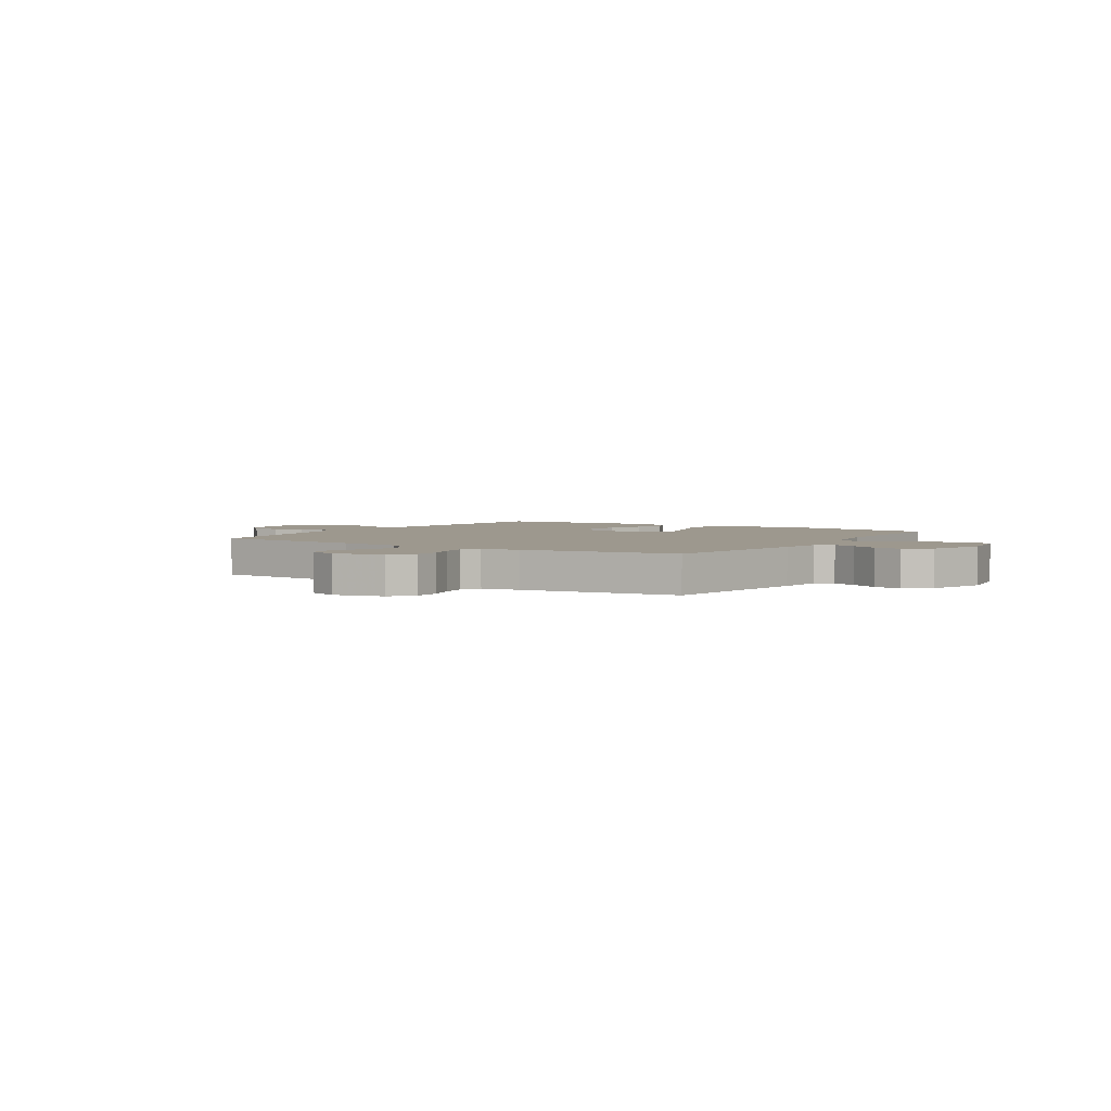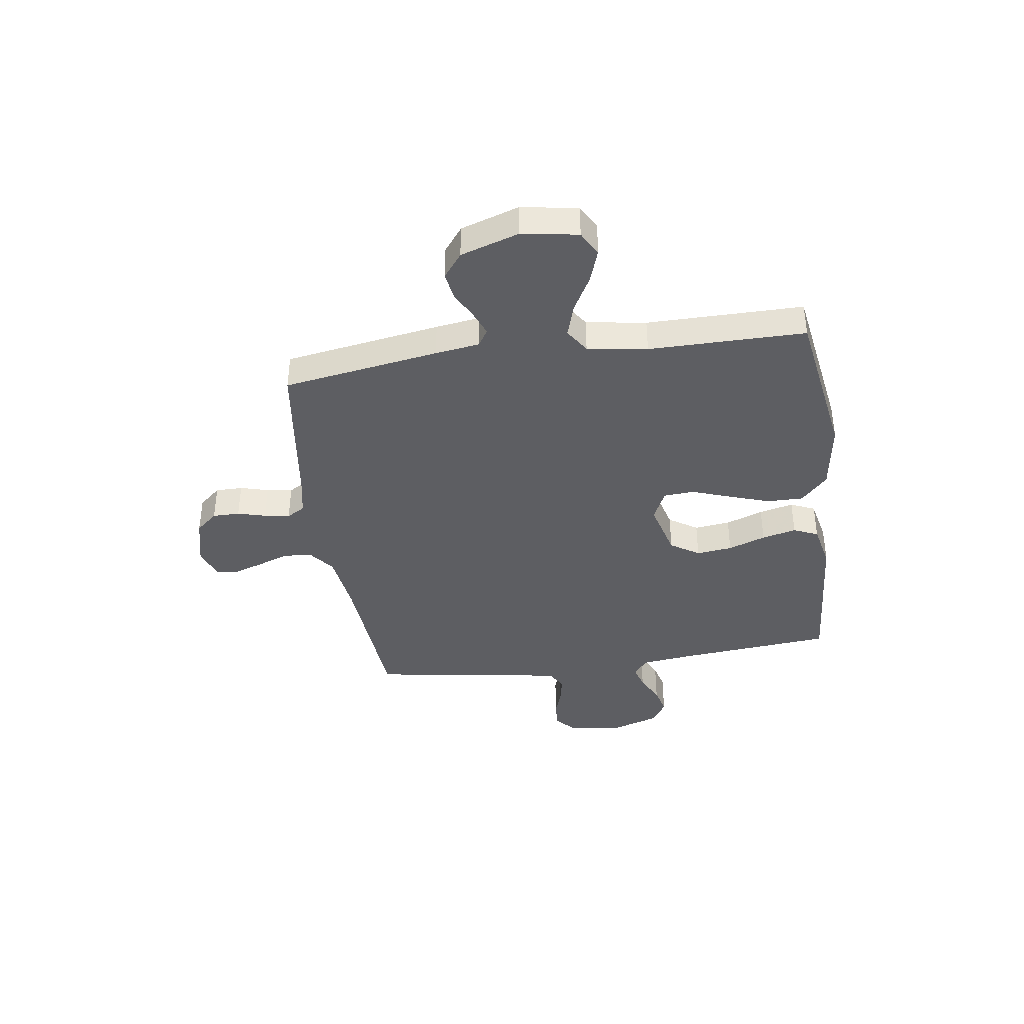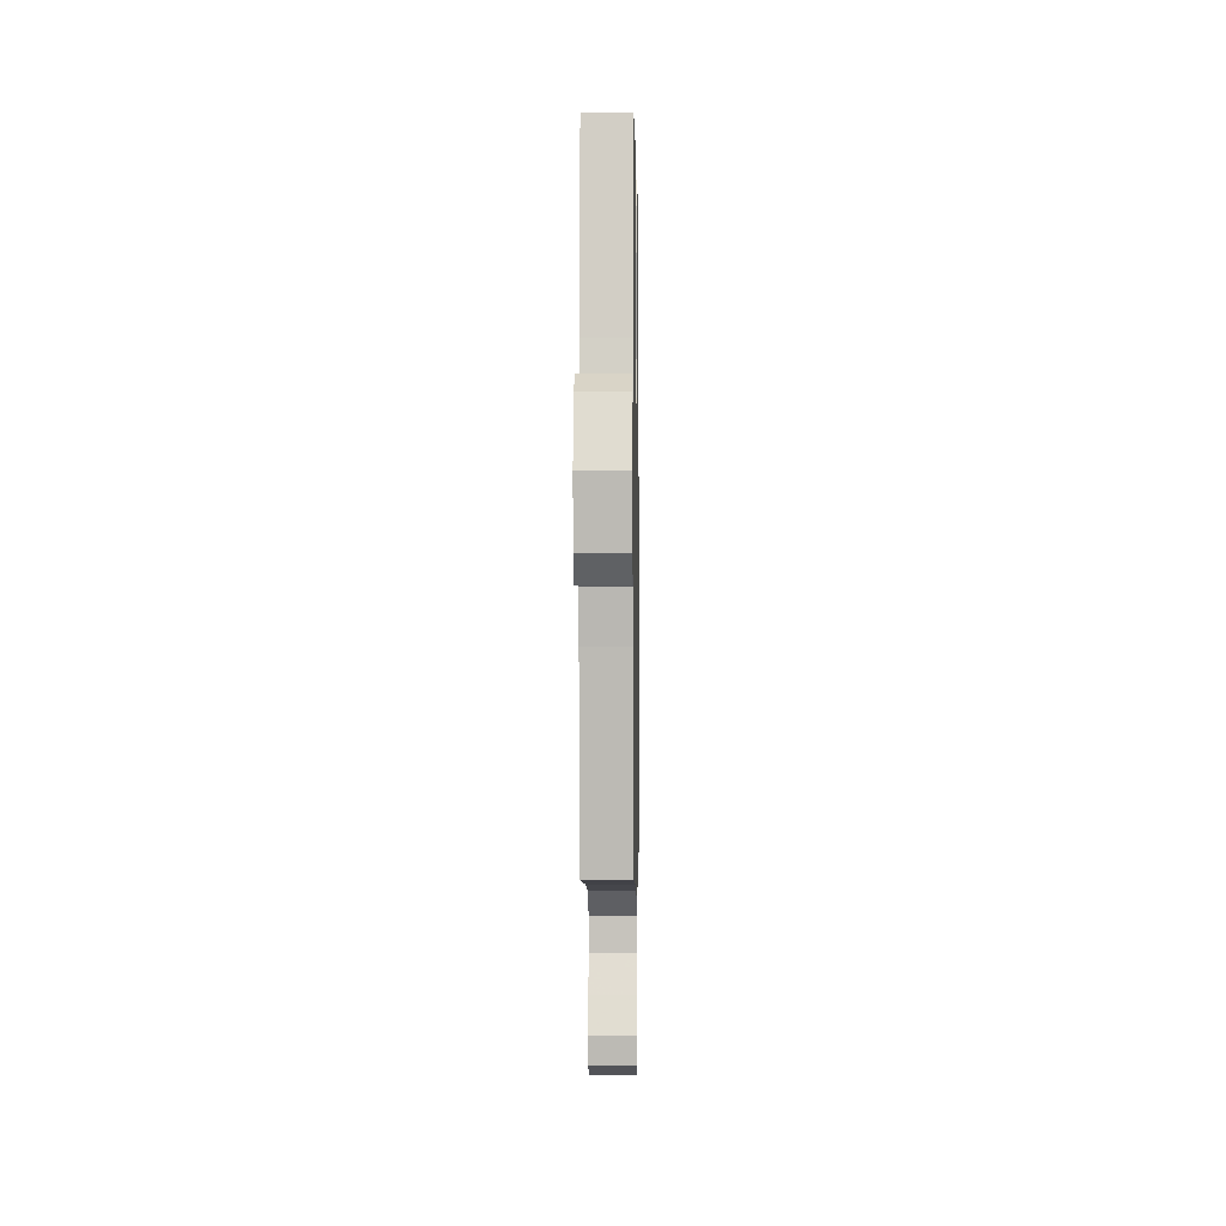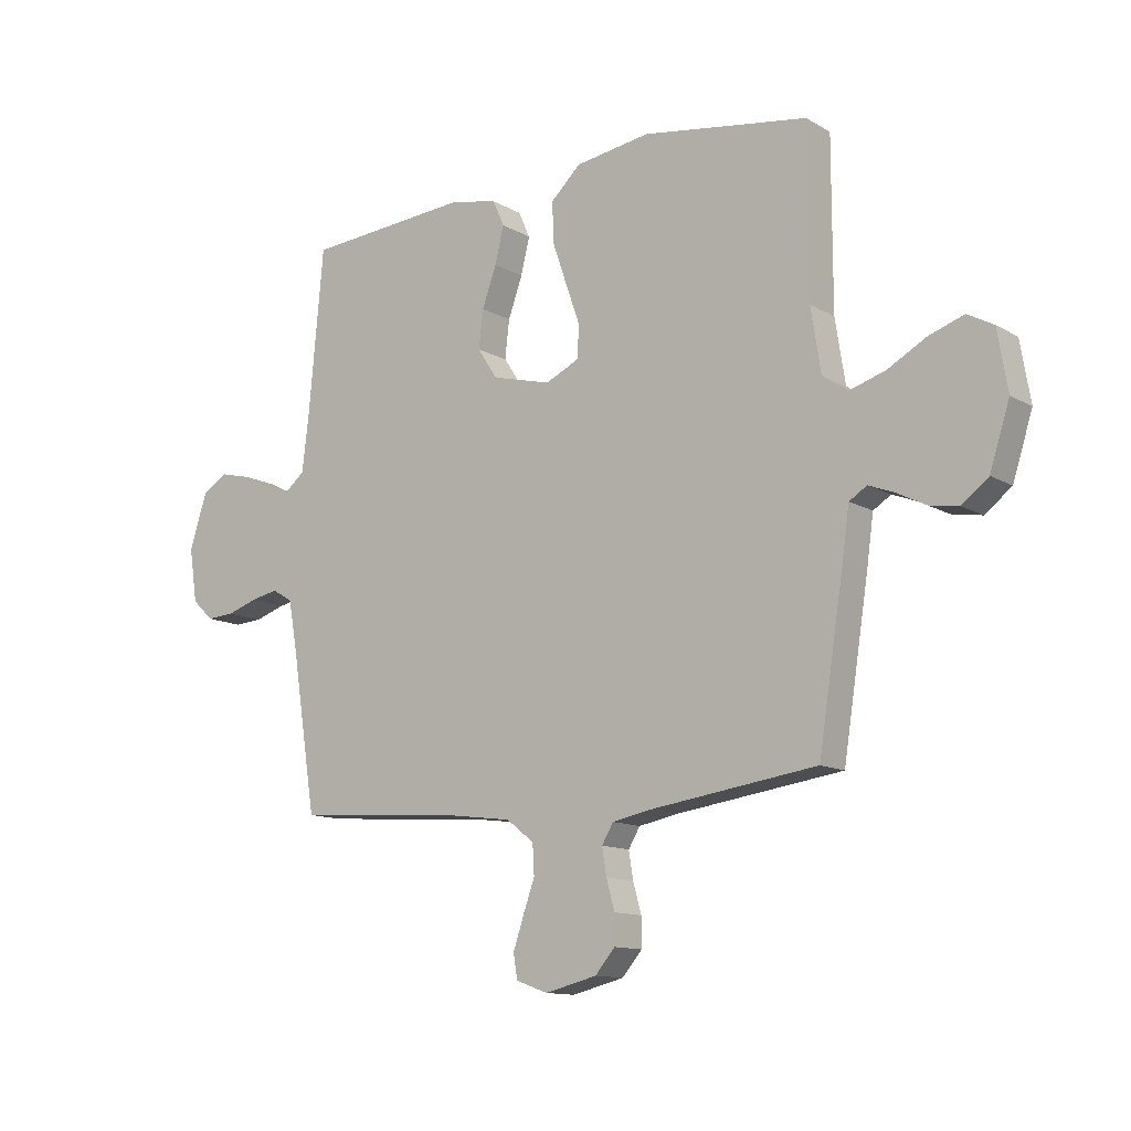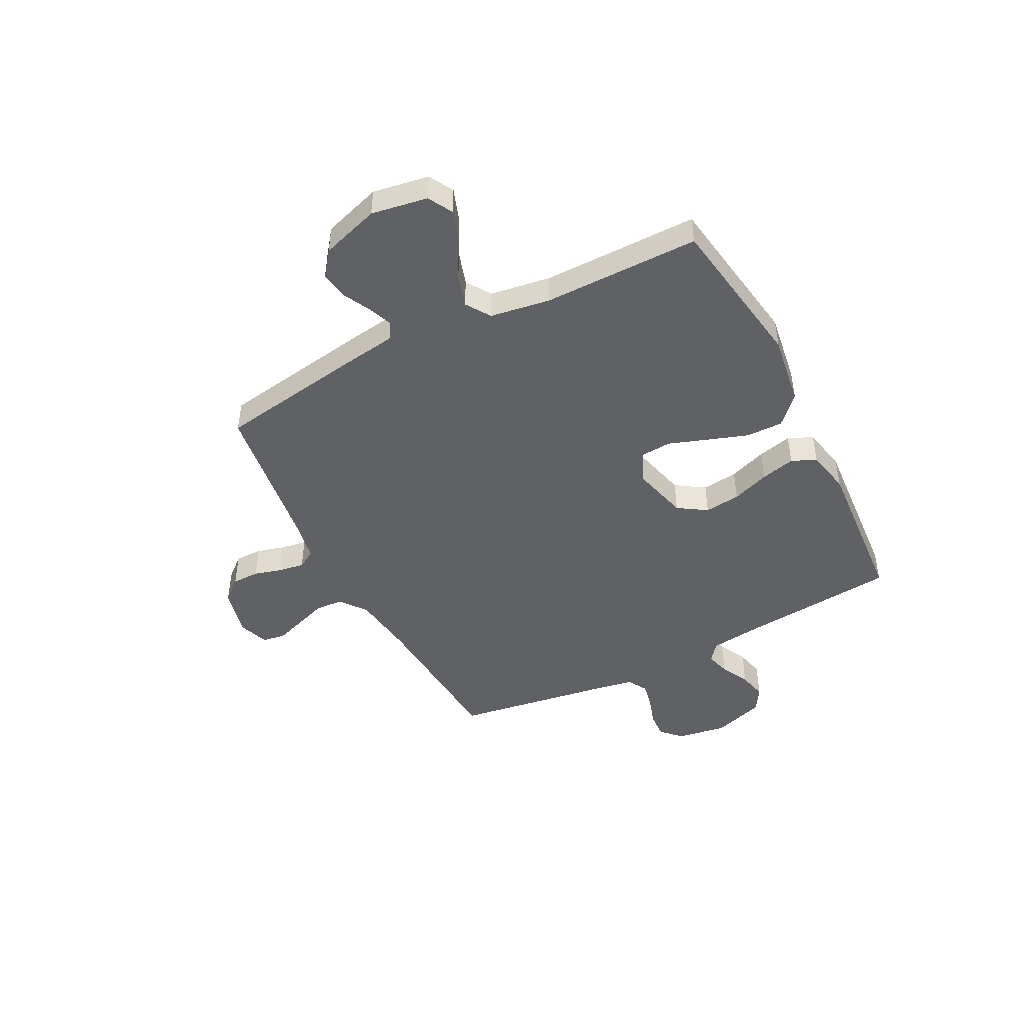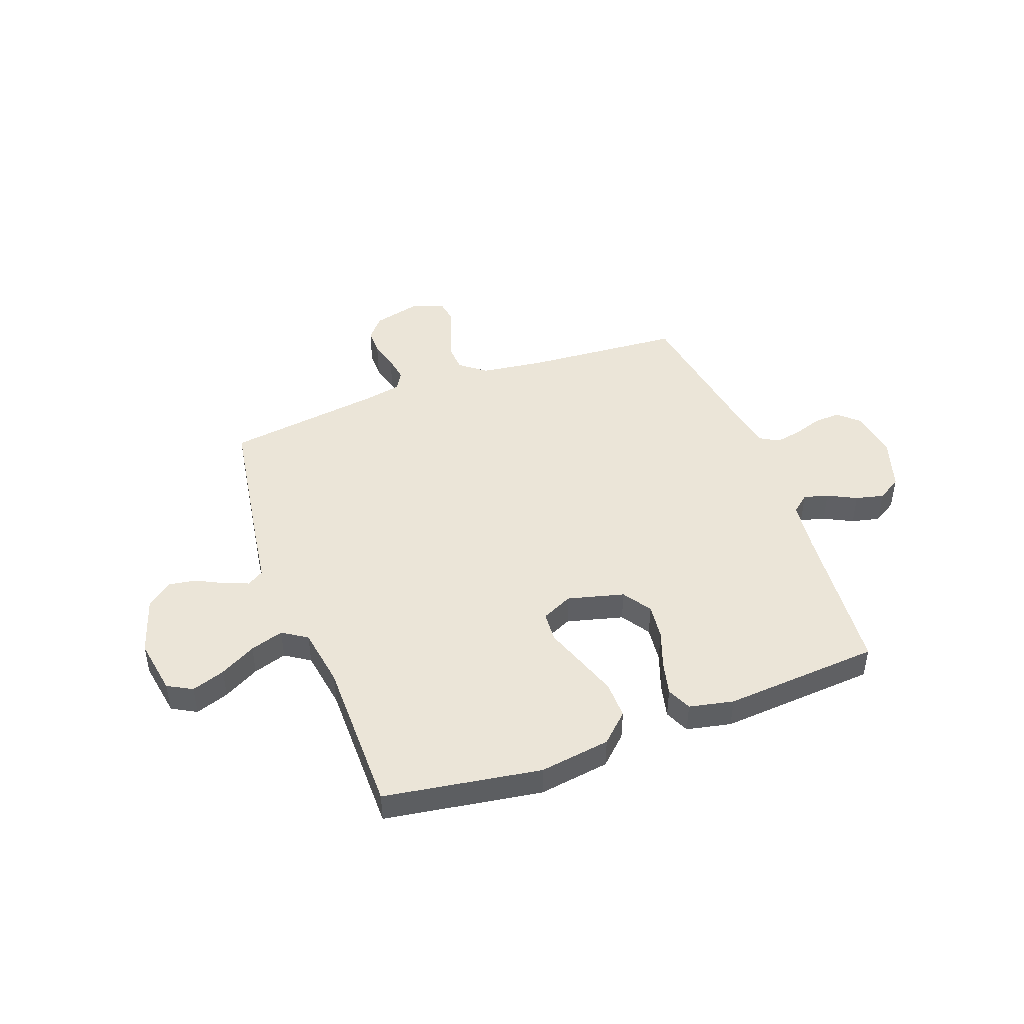
<metadata>
{"format":"obj","ext":"obj","renderer":"f3d","projection":"perspective","resolution":1024,"background":"white","views":[{"elev":3.2,"azim":-147.2,"up":"+Y"},{"elev":-39.1,"azim":-81.7,"up":"+Y"},{"elev":-2.6,"azim":90.9,"up":"+Z"},{"elev":-12.4,"azim":-142.8,"up":"+Z"},{"elev":-46.4,"azim":-62.7,"up":"+Y"},{"elev":45.7,"azim":-20.3,"up":"+Y"}]}
</metadata>
<code>
v -0.5 0.07 0.5
v -0.2 0.07 0.547
v -0.064 0.07 0.527
v -0.01 0.07 0.476
v -0.011 0.07 0.405
v -0.038 0.07 0.327
v -0.064 0.07 0.253
v -0.06 0.07 0.195
v 0 0.07 0.167
v 0.108 0.07 0.195
v 0.144 0.07 0.25
v 0.136 0.07 0.319
v 0.11 0.07 0.391
v 0.094 0.07 0.457
v 0.115 0.07 0.504
v 0.2 0.07 0.522
v 0.5 0.07 0.5
v 0.527 0.07 0.2
v 0.539 0.07 0.101
v 0.573 0.07 0.073
v 0.62 0.07 0.086
v 0.675 0.07 0.114
v 0.729 0.07 0.127
v 0.775 0.07 0.099
v 0.807 0.07 0
v 0.792 0.07 -0.097
v 0.754 0.07 -0.133
v 0.703 0.07 -0.13
v 0.648 0.07 -0.112
v 0.598 0.07 -0.102
v 0.561 0.07 -0.124
v 0.547 0.07 -0.2
v 0.5 0.07 -0.5
v 0.2 0.07 -0.522
v 0.078 0.07 -0.538
v 0.028 0.07 -0.577
v 0.025 0.07 -0.631
v 0.046 0.07 -0.69
v 0.065 0.07 -0.746
v 0.058 0.07 -0.79
v 0 0.07 -0.811
v -0.094 0.07 -0.788
v -0.13 0.07 -0.746
v -0.13 0.07 -0.694
v -0.115 0.07 -0.64
v -0.107 0.07 -0.591
v -0.128 0.07 -0.556
v -0.2 0.07 -0.542
v -0.5 0.07 -0.5
v -0.547 0.07 -0.2
v -0.559 0.07 -0.115
v -0.591 0.07 -0.095
v -0.637 0.07 -0.113
v -0.69 0.07 -0.14
v -0.743 0.07 -0.149
v -0.791 0.07 -0.112
v -0.827 0.07 0
v -0.809 0.07 0.108
v -0.762 0.07 0.134
v -0.698 0.07 0.112
v -0.629 0.07 0.074
v -0.565 0.07 0.054
v -0.518 0.07 0.085
v -0.5 0.07 0.2
v -0.5 0 0.5
v -0.2 0 0.547
v -0.064 0 0.527
v -0.01 0 0.476
v -0.011 0 0.405
v -0.038 0 0.327
v -0.064 0 0.253
v -0.06 0 0.195
v 0 0 0.167
v 0.108 0 0.195
v 0.144 0 0.25
v 0.136 0 0.319
v 0.11 0 0.391
v 0.094 0 0.457
v 0.115 0 0.504
v 0.2 0 0.522
v 0.5 0 0.5
v 0.527 0 0.2
v 0.539 0 0.101
v 0.573 0 0.073
v 0.62 0 0.086
v 0.675 0 0.114
v 0.729 0 0.127
v 0.775 0 0.099
v 0.807 0 0
v 0.792 0 -0.097
v 0.754 0 -0.133
v 0.703 0 -0.13
v 0.648 0 -0.112
v 0.598 0 -0.102
v 0.561 0 -0.124
v 0.547 0 -0.2
v 0.5 0 -0.5
v 0.2 0 -0.522
v 0.078 0 -0.538
v 0.028 0 -0.577
v 0.025 0 -0.631
v 0.046 0 -0.69
v 0.065 0 -0.746
v 0.058 0 -0.79
v 0 0 -0.811
v -0.094 0 -0.788
v -0.13 0 -0.746
v -0.13 0 -0.694
v -0.115 0 -0.64
v -0.107 0 -0.591
v -0.128 0 -0.556
v -0.2 0 -0.542
v -0.5 0 -0.5
v -0.547 0 -0.2
v -0.559 0 -0.115
v -0.591 0 -0.095
v -0.637 0 -0.113
v -0.69 0 -0.14
v -0.743 0 -0.149
v -0.791 0 -0.112
v -0.827 0 0
v -0.809 0 0.108
v -0.762 0 0.134
v -0.698 0 0.112
v -0.629 0 0.074
v -0.565 0 0.054
v -0.518 0 0.085
v -0.5 0 0.2
f 58 59 60 61
f 58 61 62
f 57 58 62
f 56 57 62
f 53 54 55 56
f 52 53 56 62
f 51 52 62 63
f 48 49 50 51
f 47 48 51 63
f 42 43 44 45
f 42 45 46
f 41 42 46
f 40 41 46
f 37 38 39 40
f 37 40 46 47
f 32 33 34
f 31 32 34 35
f 26 27 28 29
f 26 29 30
f 25 26 30
f 24 25 30
f 21 22 23 24
f 20 21 24 30
f 19 20 30 31
f 15 16 17 18
f 12 13 14 15
f 11 12 15 18
f 10 11 18 19
f 4 5 6 7
f 2 3 4 7
f 64 1 2 7
f 64 7 8
f 63 64 8 9
f 36 37 47 63
f 36 63 9
f 19 31 35 36
f 9 10 19 36
f 125 124 123 122
f 126 125 122
f 126 122 121
f 126 121 120
f 120 119 118 117
f 126 120 117 116
f 127 126 116 115
f 115 114 113 112
f 127 115 112 111
f 109 108 107 106
f 110 109 106
f 110 106 105
f 110 105 104
f 104 103 102 101
f 111 110 104 101
f 98 97 96
f 99 98 96 95
f 93 92 91 90
f 94 93 90
f 94 90 89
f 94 89 88
f 88 87 86 85
f 94 88 85 84
f 95 94 84 83
f 82 81 80 79
f 79 78 77 76
f 82 79 76 75
f 83 82 75 74
f 71 70 69 68
f 71 68 67 66
f 71 66 65 128
f 72 71 128
f 73 72 128 127
f 127 111 101 100
f 73 127 100
f 100 99 95 83
f 100 83 74 73
f 1 65 66 2
f 2 66 67 3
f 3 67 68 4
f 4 68 69 5
f 5 69 70 6
f 6 70 71 7
f 7 71 72 8
f 8 72 73 9
f 9 73 74 10
f 10 74 75 11
f 11 75 76 12
f 12 76 77 13
f 13 77 78 14
f 14 78 79 15
f 15 79 80 16
f 16 80 81 17
f 17 81 82 18
f 18 82 83 19
f 19 83 84 20
f 20 84 85 21
f 21 85 86 22
f 22 86 87 23
f 23 87 88 24
f 24 88 89 25
f 25 89 90 26
f 26 90 91 27
f 27 91 92 28
f 28 92 93 29
f 29 93 94 30
f 30 94 95 31
f 31 95 96 32
f 32 96 97 33
f 33 97 98 34
f 34 98 99 35
f 35 99 100 36
f 36 100 101 37
f 37 101 102 38
f 38 102 103 39
f 39 103 104 40
f 40 104 105 41
f 41 105 106 42
f 42 106 107 43
f 43 107 108 44
f 44 108 109 45
f 45 109 110 46
f 46 110 111 47
f 47 111 112 48
f 48 112 113 49
f 49 113 114 50
f 50 114 115 51
f 51 115 116 52
f 52 116 117 53
f 53 117 118 54
f 54 118 119 55
f 55 119 120 56
f 56 120 121 57
f 57 121 122 58
f 58 122 123 59
f 59 123 124 60
f 60 124 125 61
f 61 125 126 62
f 62 126 127 63
f 63 127 128 64
f 64 128 65 1

</code>
